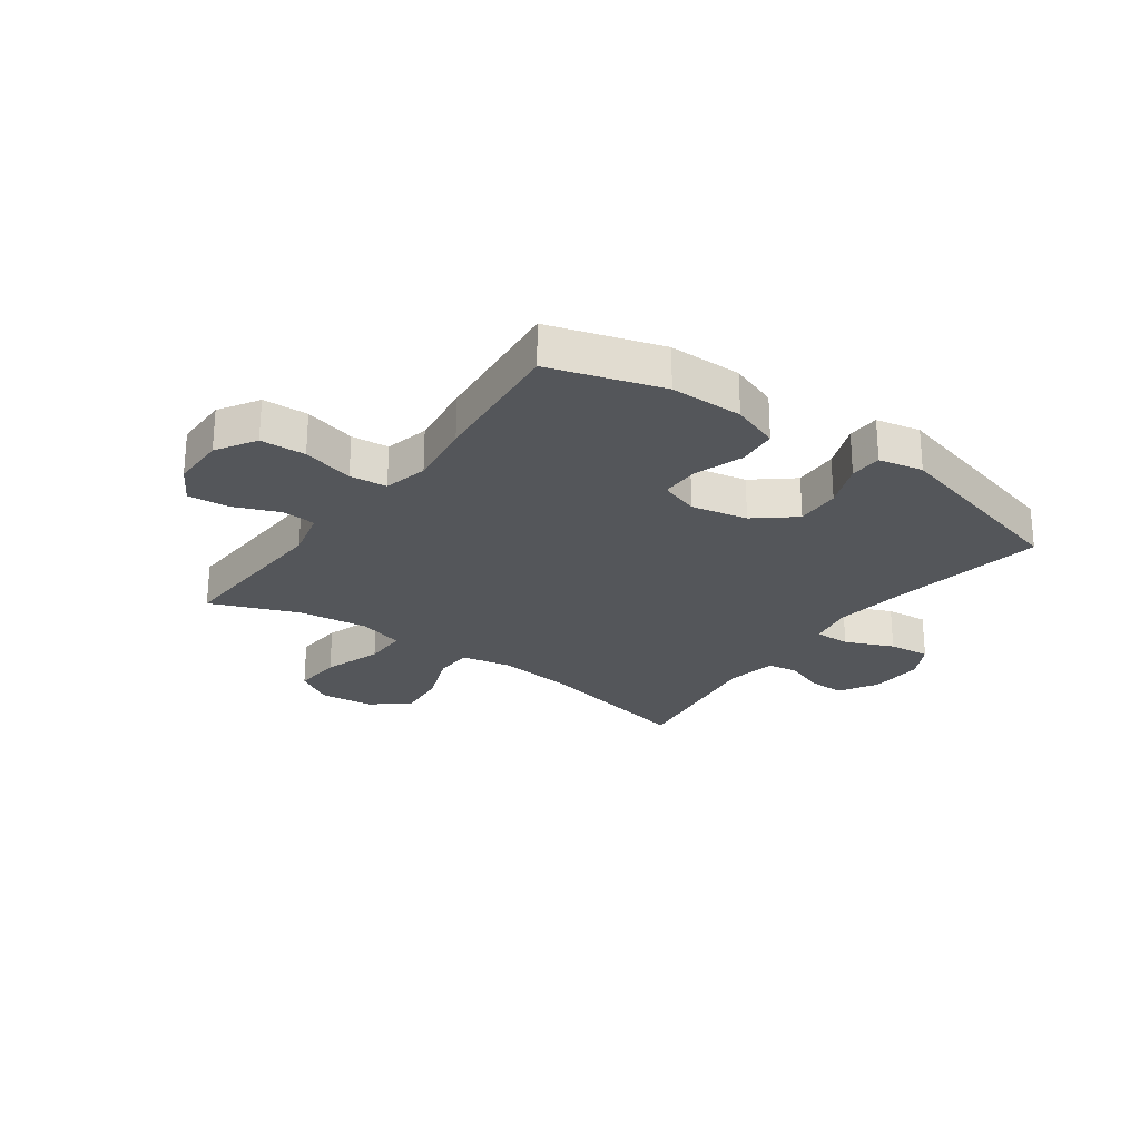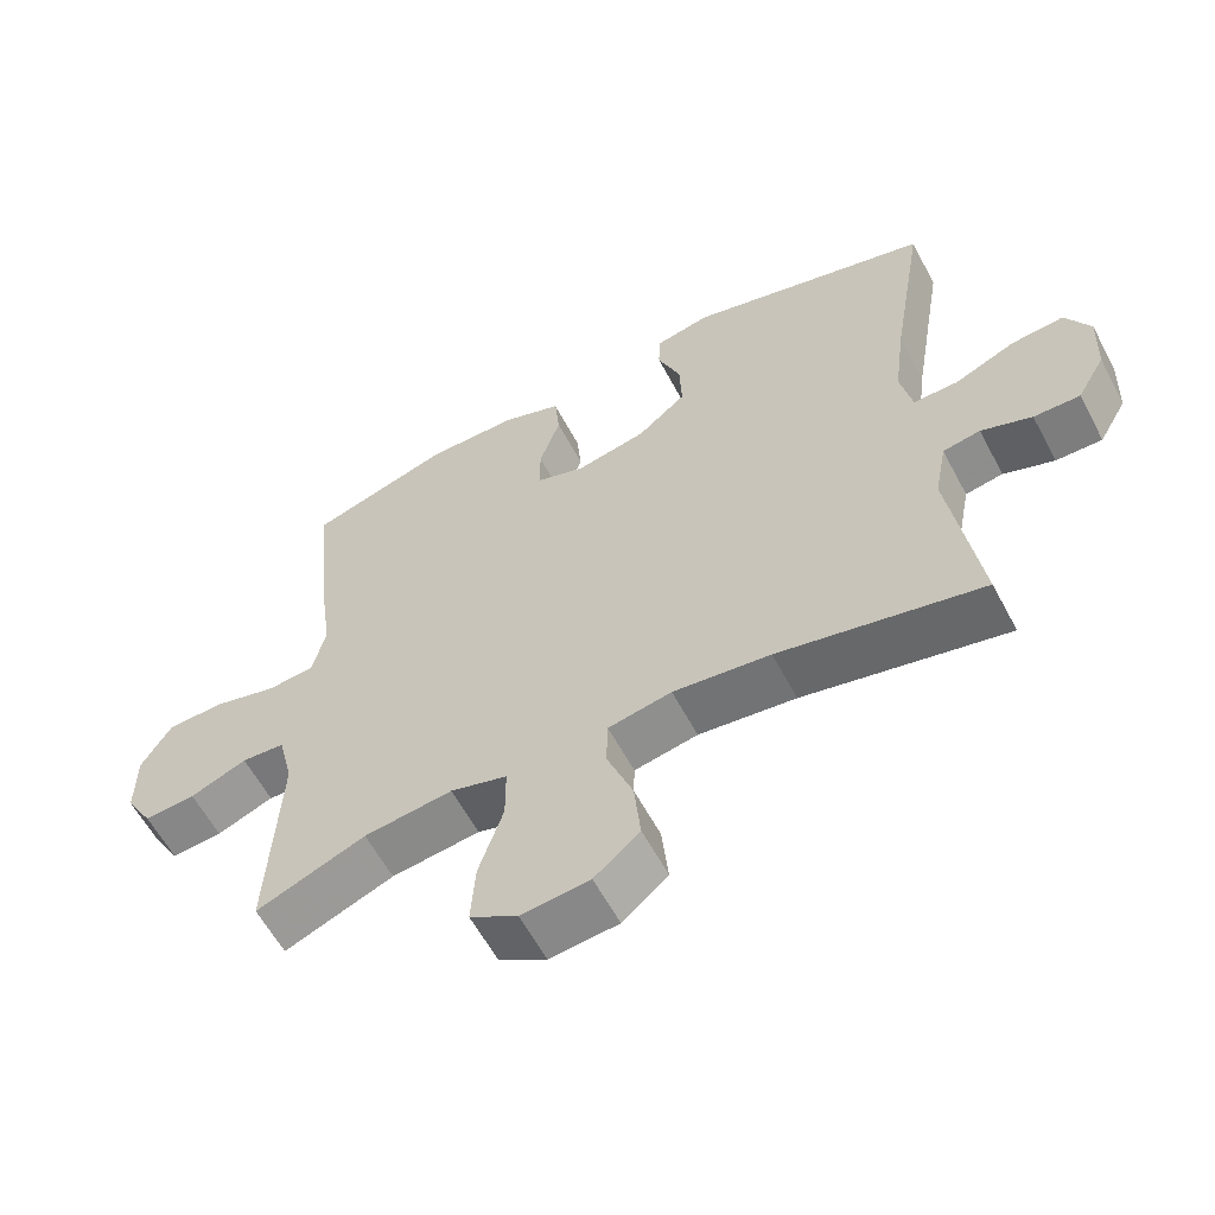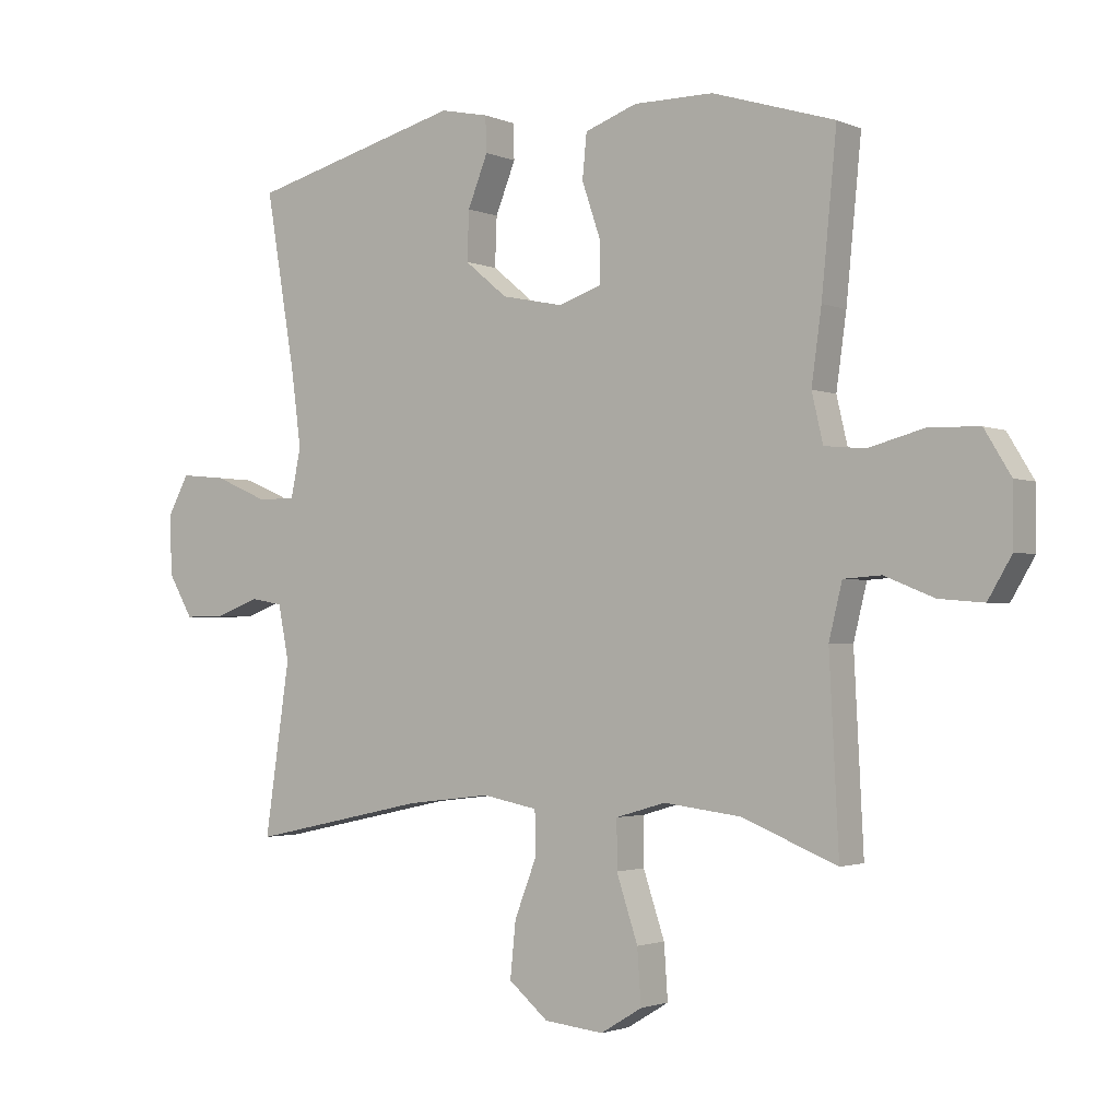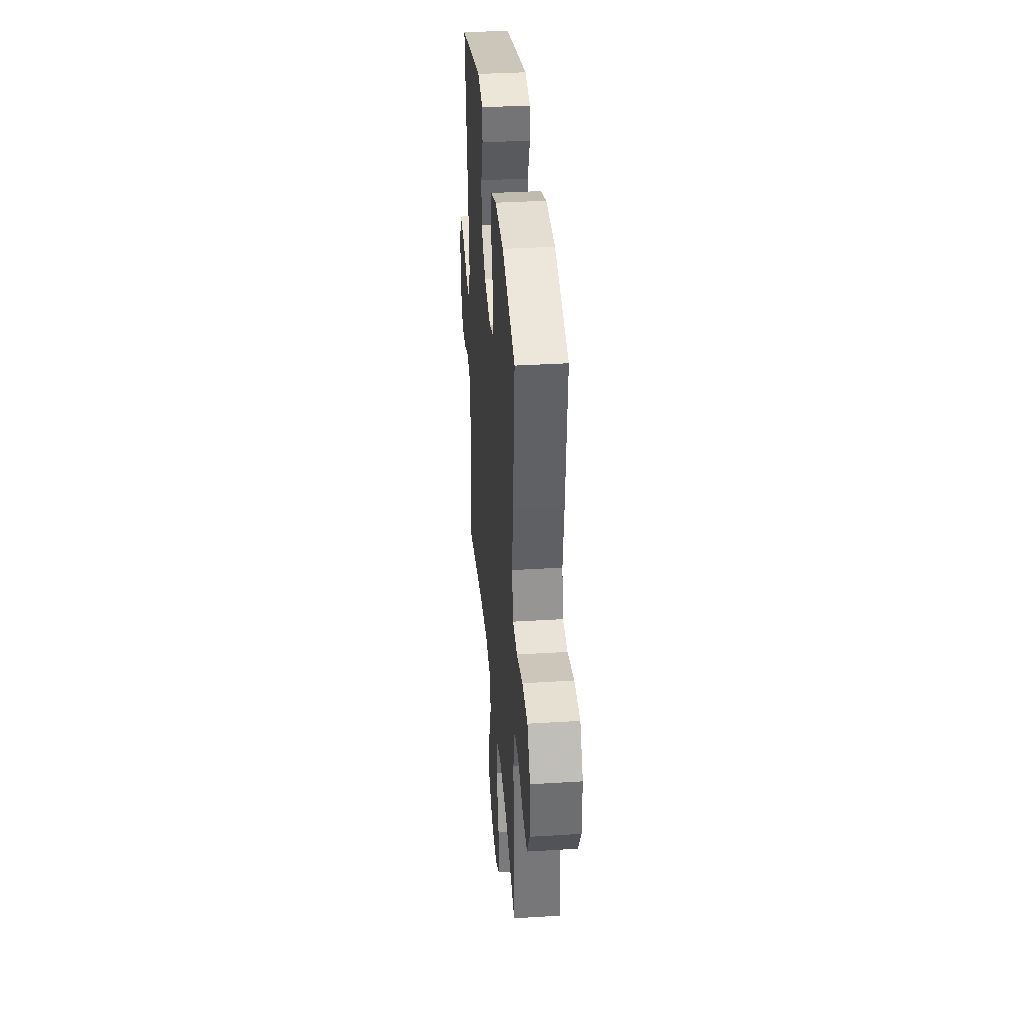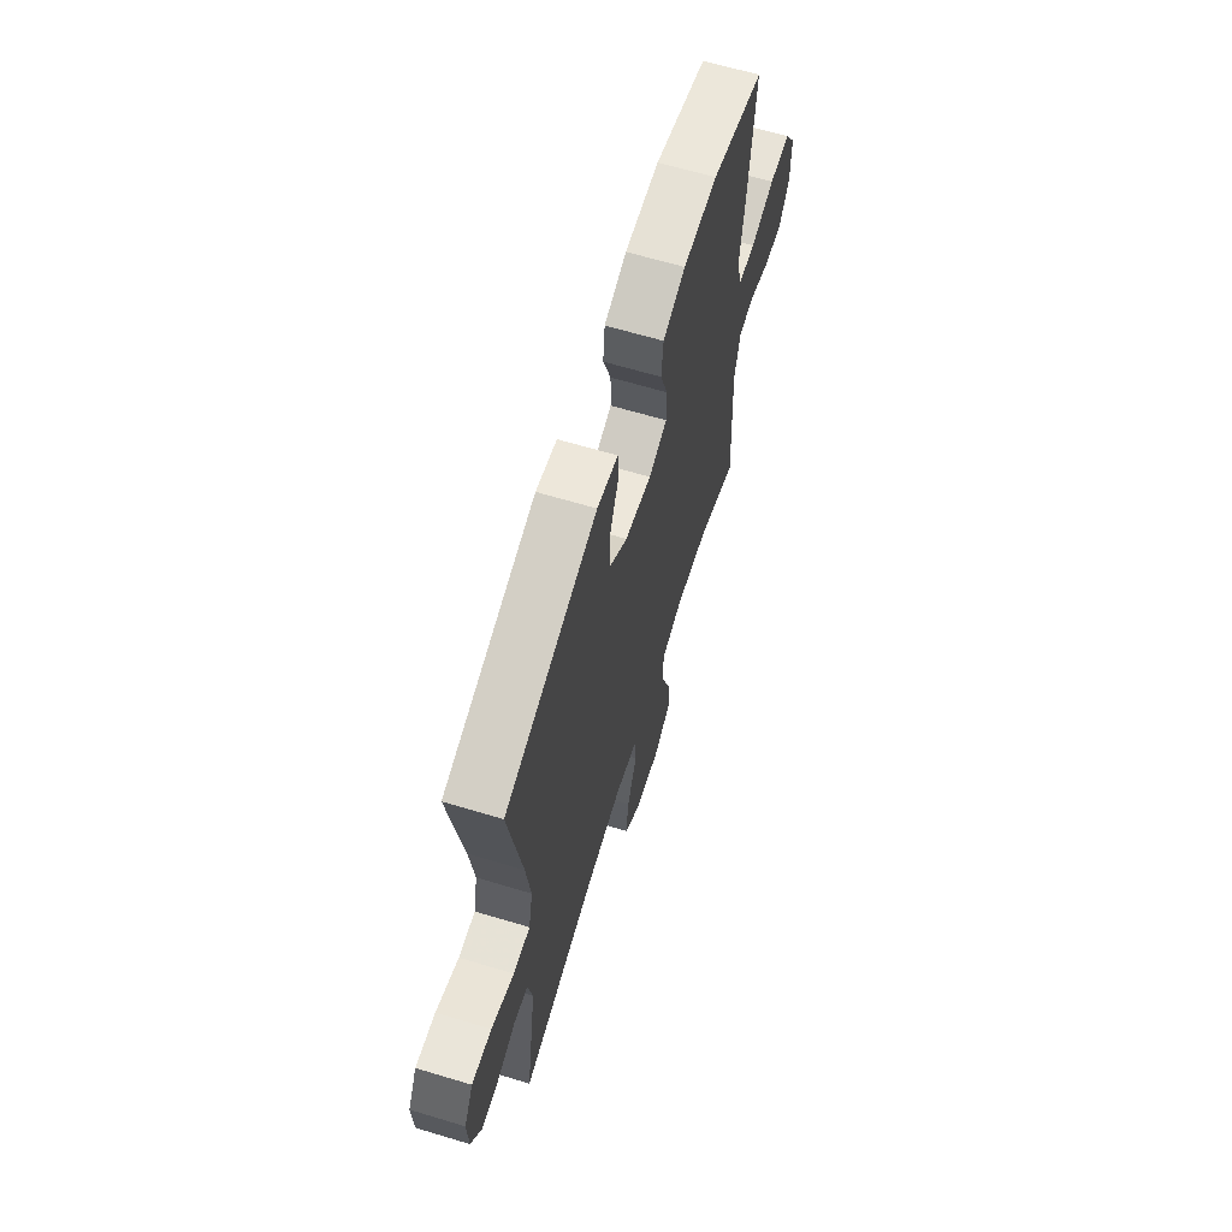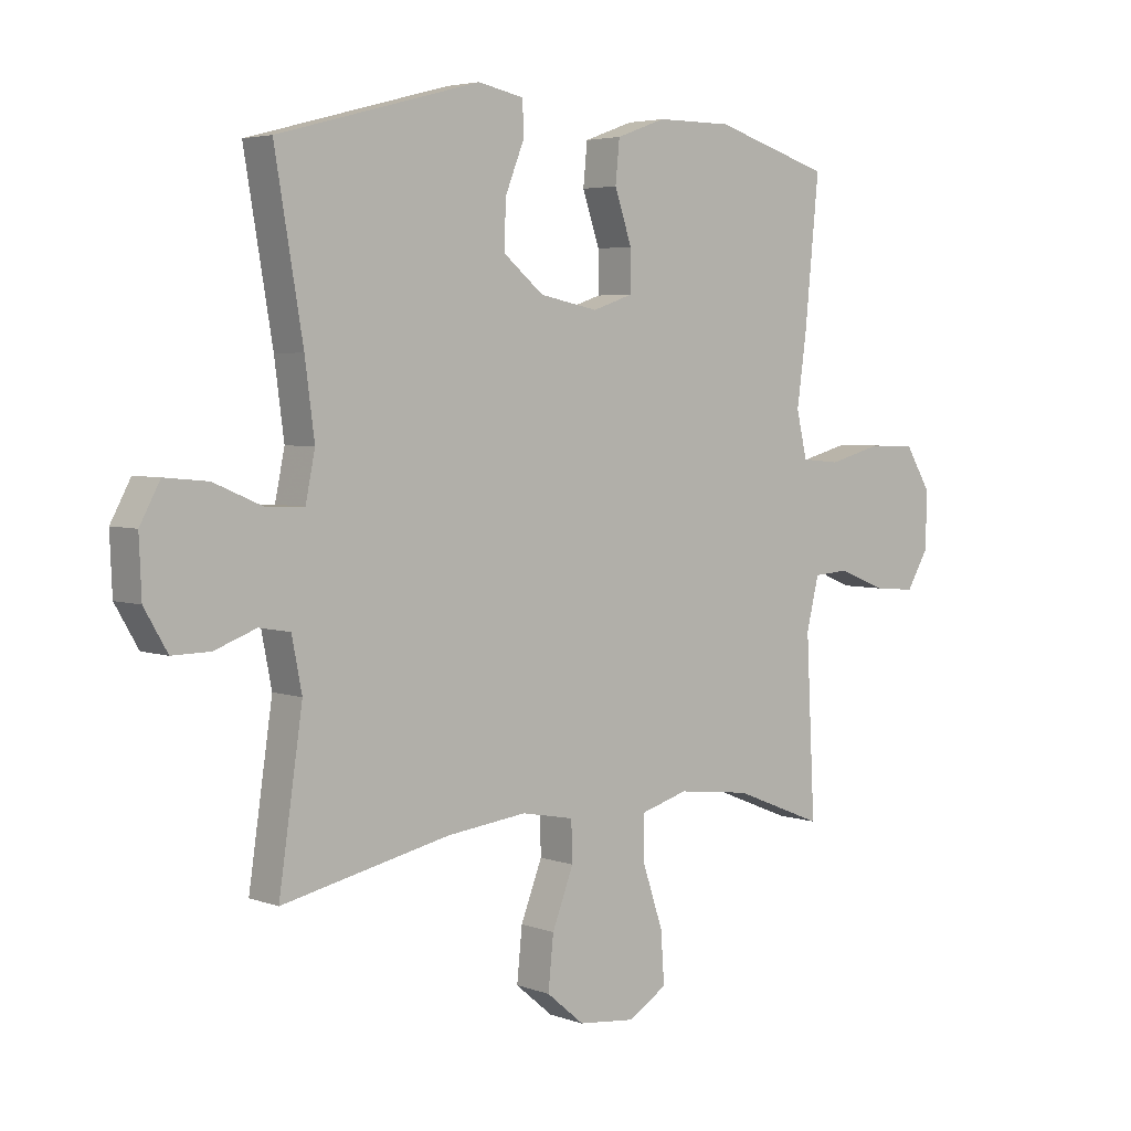
<metadata>
{"format":"obj","ext":"obj","renderer":"f3d","projection":"perspective","resolution":1024,"background":"white","views":[{"elev":-25.2,"azim":-35.8,"up":"+Y"},{"elev":-59.7,"azim":27.9,"up":"+Z"},{"elev":-2.0,"azim":-145.5,"up":"+Z"},{"elev":36.1,"azim":-94.6,"up":"+Z"},{"elev":64.8,"azim":106.9,"up":"+Z"},{"elev":4.3,"azim":139.4,"up":"+Z"}]}
</metadata>
<code>
v -0.5 0.07 0.5
v -0.305 0.07 0.56
v -0.178 0.07 0.56
v -0.095 0.07 0.53
v -0.088 0.07 0.46
v -0.117 0.07 0.375
v -0.117 0.07 0.307
v -0.049 0.07 0.284
v 0.049 0.07 0.304
v 0.117 0.07 0.36
v 0.114 0.07 0.438
v 0.082 0.07 0.518
v 0.084 0.07 0.574
v 0.161 0.07 0.59
v 0.5 0.07 0.5
v 0.453 0.07 0.222
v 0.437 0.07 0.1
v 0.453 0.07 0.022
v 0.515 0.07 0.023
v 0.599 0.07 0.059
v 0.672 0.07 0.066
v 0.706 0.07 0.003
v 0.702 0.07 -0.092
v 0.663 0.07 -0.159
v 0.599 0.07 -0.158
v 0.529 0.07 -0.132
v 0.477 0.07 -0.141
v 0.46 0.07 -0.228
v 0.5 0.07 -0.5
v 0.218 0.07 -0.439
v 0.083 0.07 -0.423
v -0.005 0.07 -0.44
v -0.007 0.07 -0.507
v 0.029 0.07 -0.6
v 0.038 0.07 -0.688
v -0.025 0.07 -0.741
v -0.12 0.07 -0.751
v -0.186 0.07 -0.711
v -0.18 0.07 -0.625
v -0.146 0.07 -0.523
v -0.146 0.07 -0.447
v -0.225 0.07 -0.424
v -0.348 0.07 -0.439
v -0.5 0.07 -0.5
v -0.485 0.07 -0.203
v -0.506 0.07 -0.117
v -0.566 0.07 -0.113
v -0.645 0.07 -0.145
v -0.716 0.07 -0.151
v -0.754 0.07 -0.087
v -0.754 0.07 0.008
v -0.712 0.07 0.077
v -0.633 0.07 0.08
v -0.543 0.07 0.056
v -0.478 0.07 0.062
v -0.46 0.07 0.139
v -0.476 0.07 0.254
v -0.5 0 0.5
v -0.305 0 0.56
v -0.178 0 0.56
v -0.095 0 0.53
v -0.088 0 0.46
v -0.117 0 0.375
v -0.117 0 0.307
v -0.049 0 0.284
v 0.049 0 0.304
v 0.117 0 0.36
v 0.114 0 0.438
v 0.082 0 0.518
v 0.084 0 0.574
v 0.161 0 0.59
v 0.5 0 0.5
v 0.453 0 0.222
v 0.437 0 0.1
v 0.453 0 0.022
v 0.515 0 0.023
v 0.599 0 0.059
v 0.672 0 0.066
v 0.706 0 0.003
v 0.702 0 -0.092
v 0.663 0 -0.159
v 0.599 0 -0.158
v 0.529 0 -0.132
v 0.477 0 -0.141
v 0.46 0 -0.228
v 0.5 0 -0.5
v 0.218 0 -0.439
v 0.083 0 -0.423
v -0.005 0 -0.44
v -0.007 0 -0.507
v 0.029 0 -0.6
v 0.038 0 -0.688
v -0.025 0 -0.741
v -0.12 0 -0.751
v -0.186 0 -0.711
v -0.18 0 -0.625
v -0.146 0 -0.523
v -0.146 0 -0.447
v -0.225 0 -0.424
v -0.348 0 -0.439
v -0.5 0 -0.5
v -0.485 0 -0.203
v -0.506 0 -0.117
v -0.566 0 -0.113
v -0.645 0 -0.145
v -0.716 0 -0.151
v -0.754 0 -0.087
v -0.754 0 0.008
v -0.712 0 0.077
v -0.633 0 0.08
v -0.543 0 0.056
v -0.478 0 0.062
v -0.46 0 0.139
v -0.476 0 0.254
f 56 57 1 2
f 55 56 2 3
f 51 52 53 54
f 51 54 55
f 50 51 55
f 47 48 49 50
f 46 47 50 55
f 45 46 55 3
f 43 44 45 3
f 37 38 39 40
f 37 40 41
f 36 37 41
f 33 34 35 36
f 32 33 36 41
f 31 32 41 42
f 28 29 30
f 27 28 30 31
f 23 24 25 26
f 23 26 27
f 22 23 27
f 19 20 21 22
f 18 19 22 27
f 17 18 27 31
f 13 14 15 16
f 11 12 13 16
f 10 11 16 17
f 9 10 17 31
f 3 4 5 6
f 42 43 3 6
f 8 9 31 42
f 7 8 42
f 6 7 42
f 59 58 114 113
f 60 59 113 112
f 111 110 109 108
f 112 111 108
f 112 108 107
f 107 106 105 104
f 112 107 104 103
f 60 112 103 102
f 60 102 101 100
f 97 96 95 94
f 98 97 94
f 98 94 93
f 93 92 91 90
f 98 93 90 89
f 99 98 89 88
f 87 86 85
f 88 87 85 84
f 83 82 81 80
f 84 83 80
f 84 80 79
f 79 78 77 76
f 84 79 76 75
f 88 84 75 74
f 73 72 71 70
f 73 70 69 68
f 74 73 68 67
f 88 74 67 66
f 63 62 61 60
f 63 60 100 99
f 99 88 66 65
f 99 65 64
f 99 64 63
f 1 58 59 2
f 2 59 60 3
f 3 60 61 4
f 4 61 62 5
f 5 62 63 6
f 6 63 64 7
f 7 64 65 8
f 8 65 66 9
f 9 66 67 10
f 10 67 68 11
f 11 68 69 12
f 12 69 70 13
f 13 70 71 14
f 14 71 72 15
f 15 72 73 16
f 16 73 74 17
f 17 74 75 18
f 18 75 76 19
f 19 76 77 20
f 20 77 78 21
f 21 78 79 22
f 22 79 80 23
f 23 80 81 24
f 24 81 82 25
f 25 82 83 26
f 26 83 84 27
f 27 84 85 28
f 28 85 86 29
f 29 86 87 30
f 30 87 88 31
f 31 88 89 32
f 32 89 90 33
f 33 90 91 34
f 34 91 92 35
f 35 92 93 36
f 36 93 94 37
f 37 94 95 38
f 38 95 96 39
f 39 96 97 40
f 40 97 98 41
f 41 98 99 42
f 42 99 100 43
f 43 100 101 44
f 44 101 102 45
f 45 102 103 46
f 46 103 104 47
f 47 104 105 48
f 48 105 106 49
f 49 106 107 50
f 50 107 108 51
f 51 108 109 52
f 52 109 110 53
f 53 110 111 54
f 54 111 112 55
f 55 112 113 56
f 56 113 114 57
f 57 114 58 1

</code>
